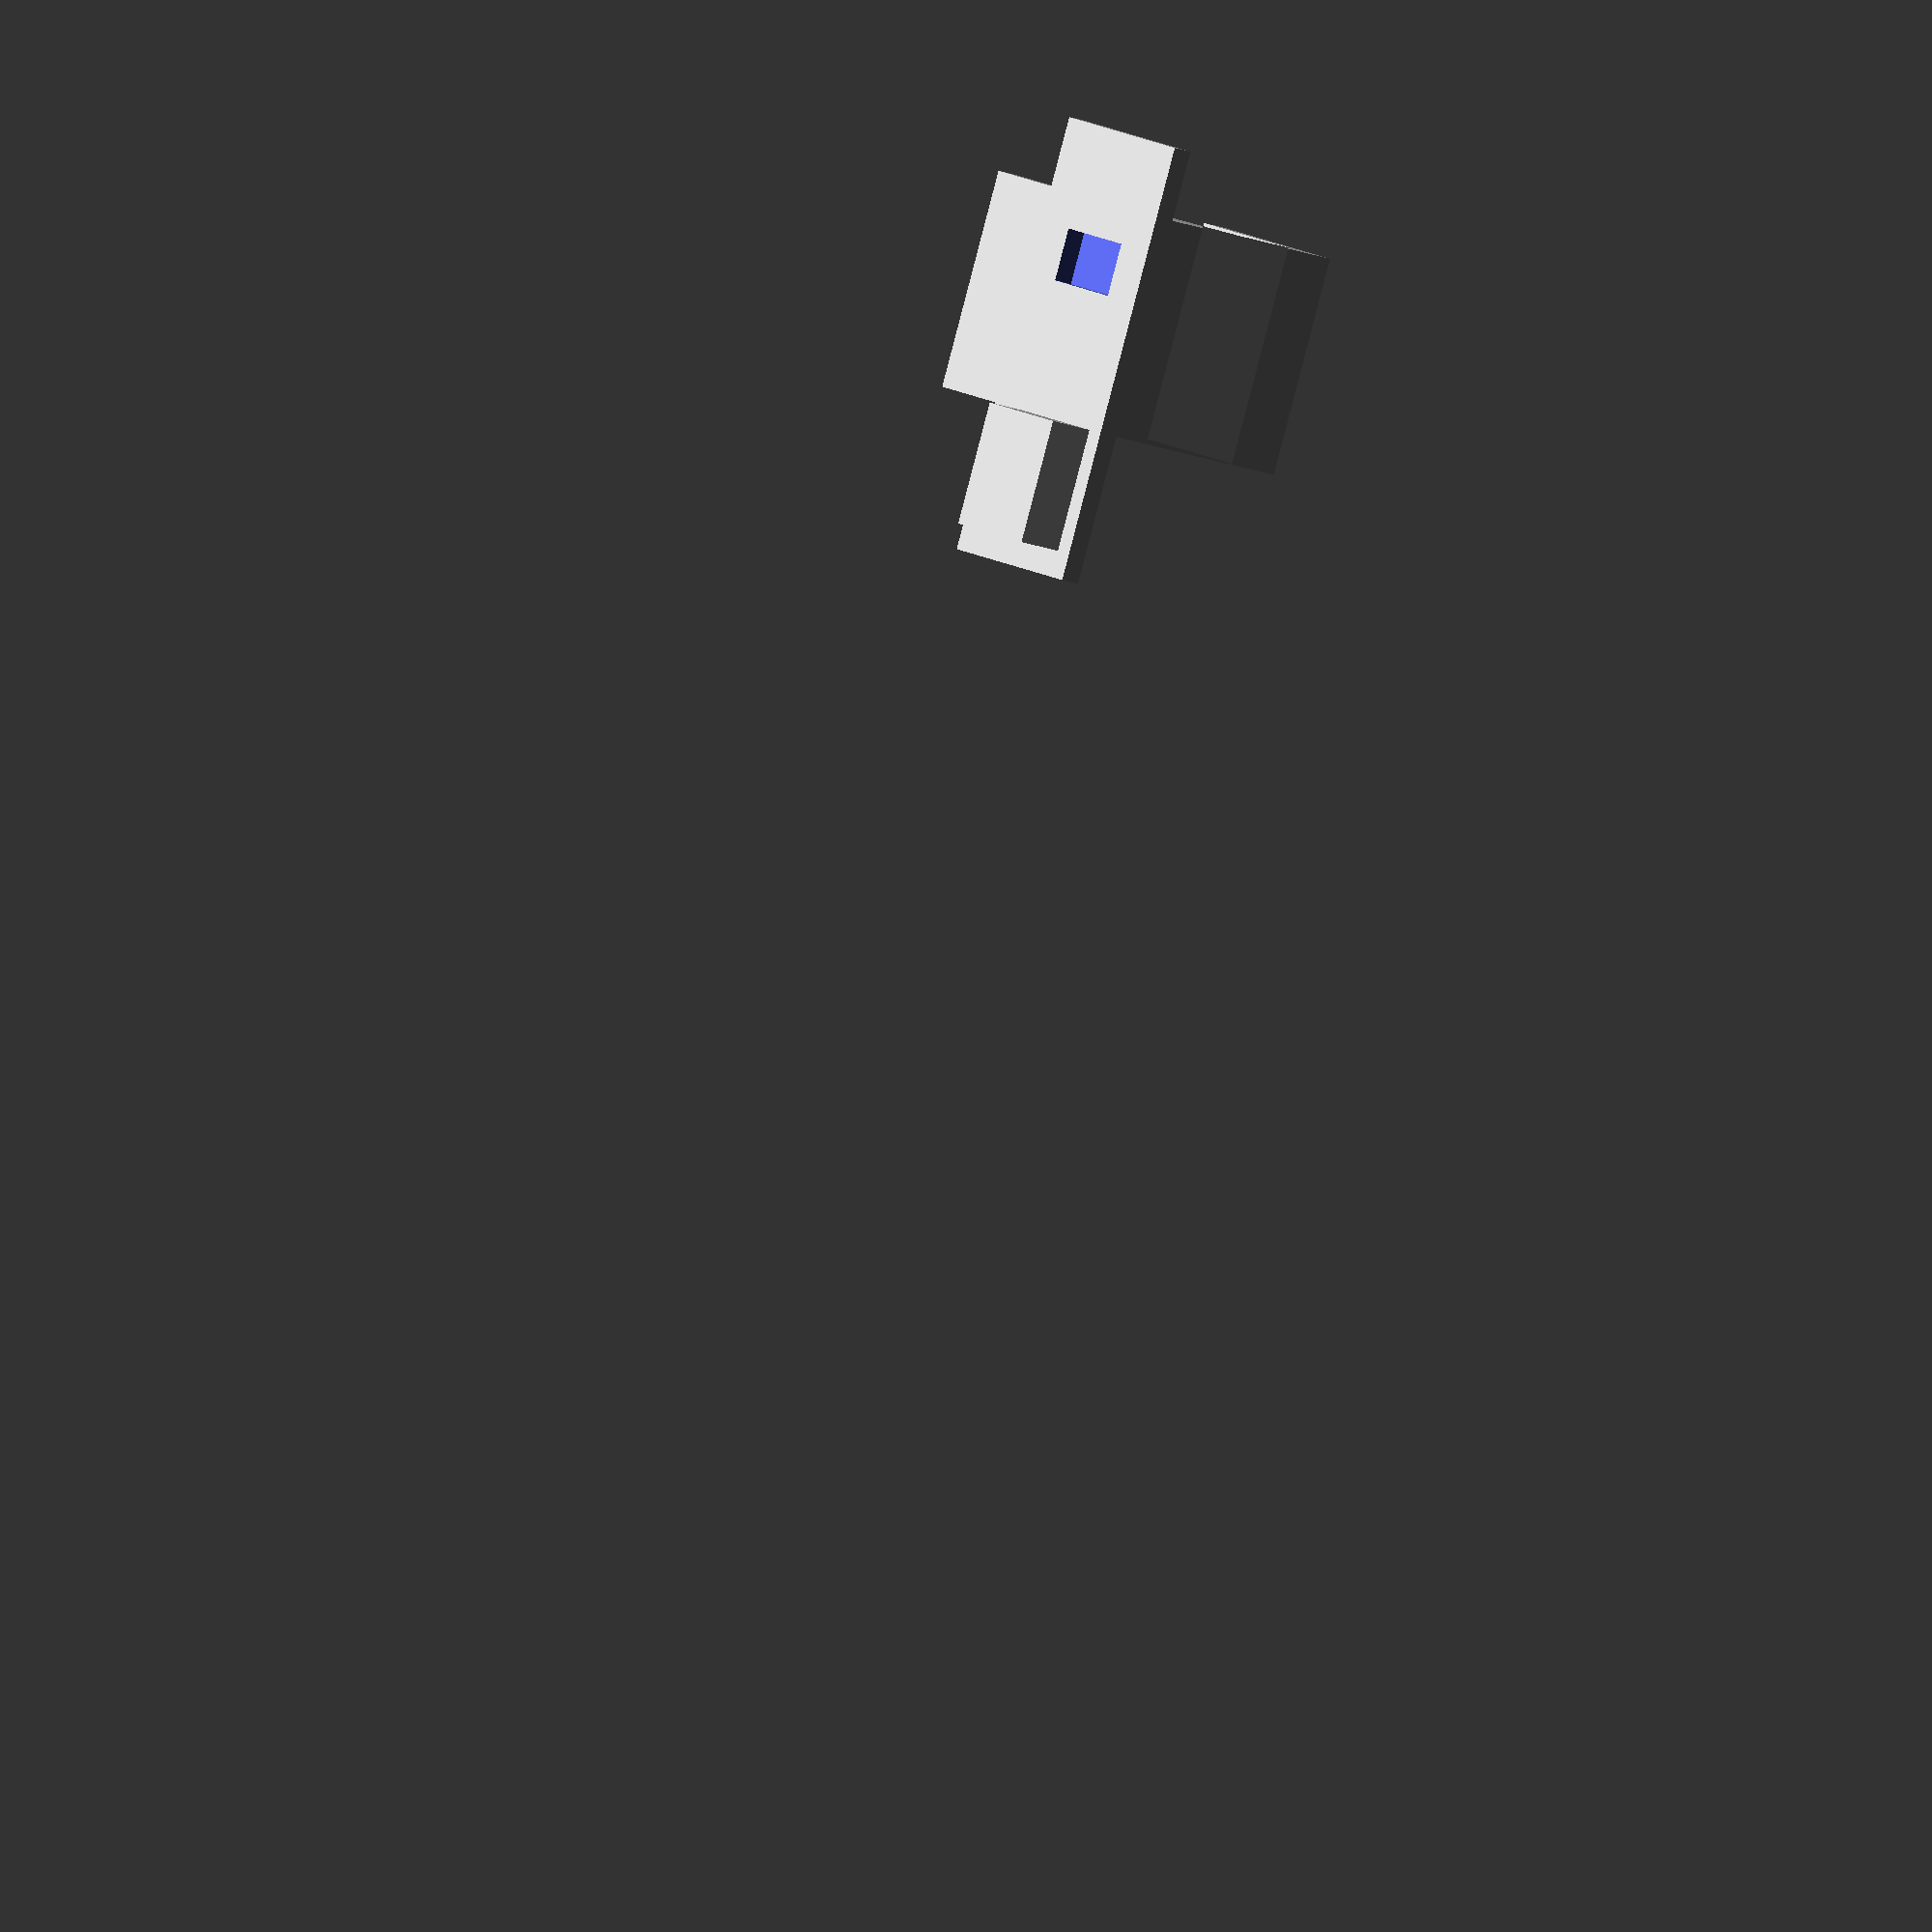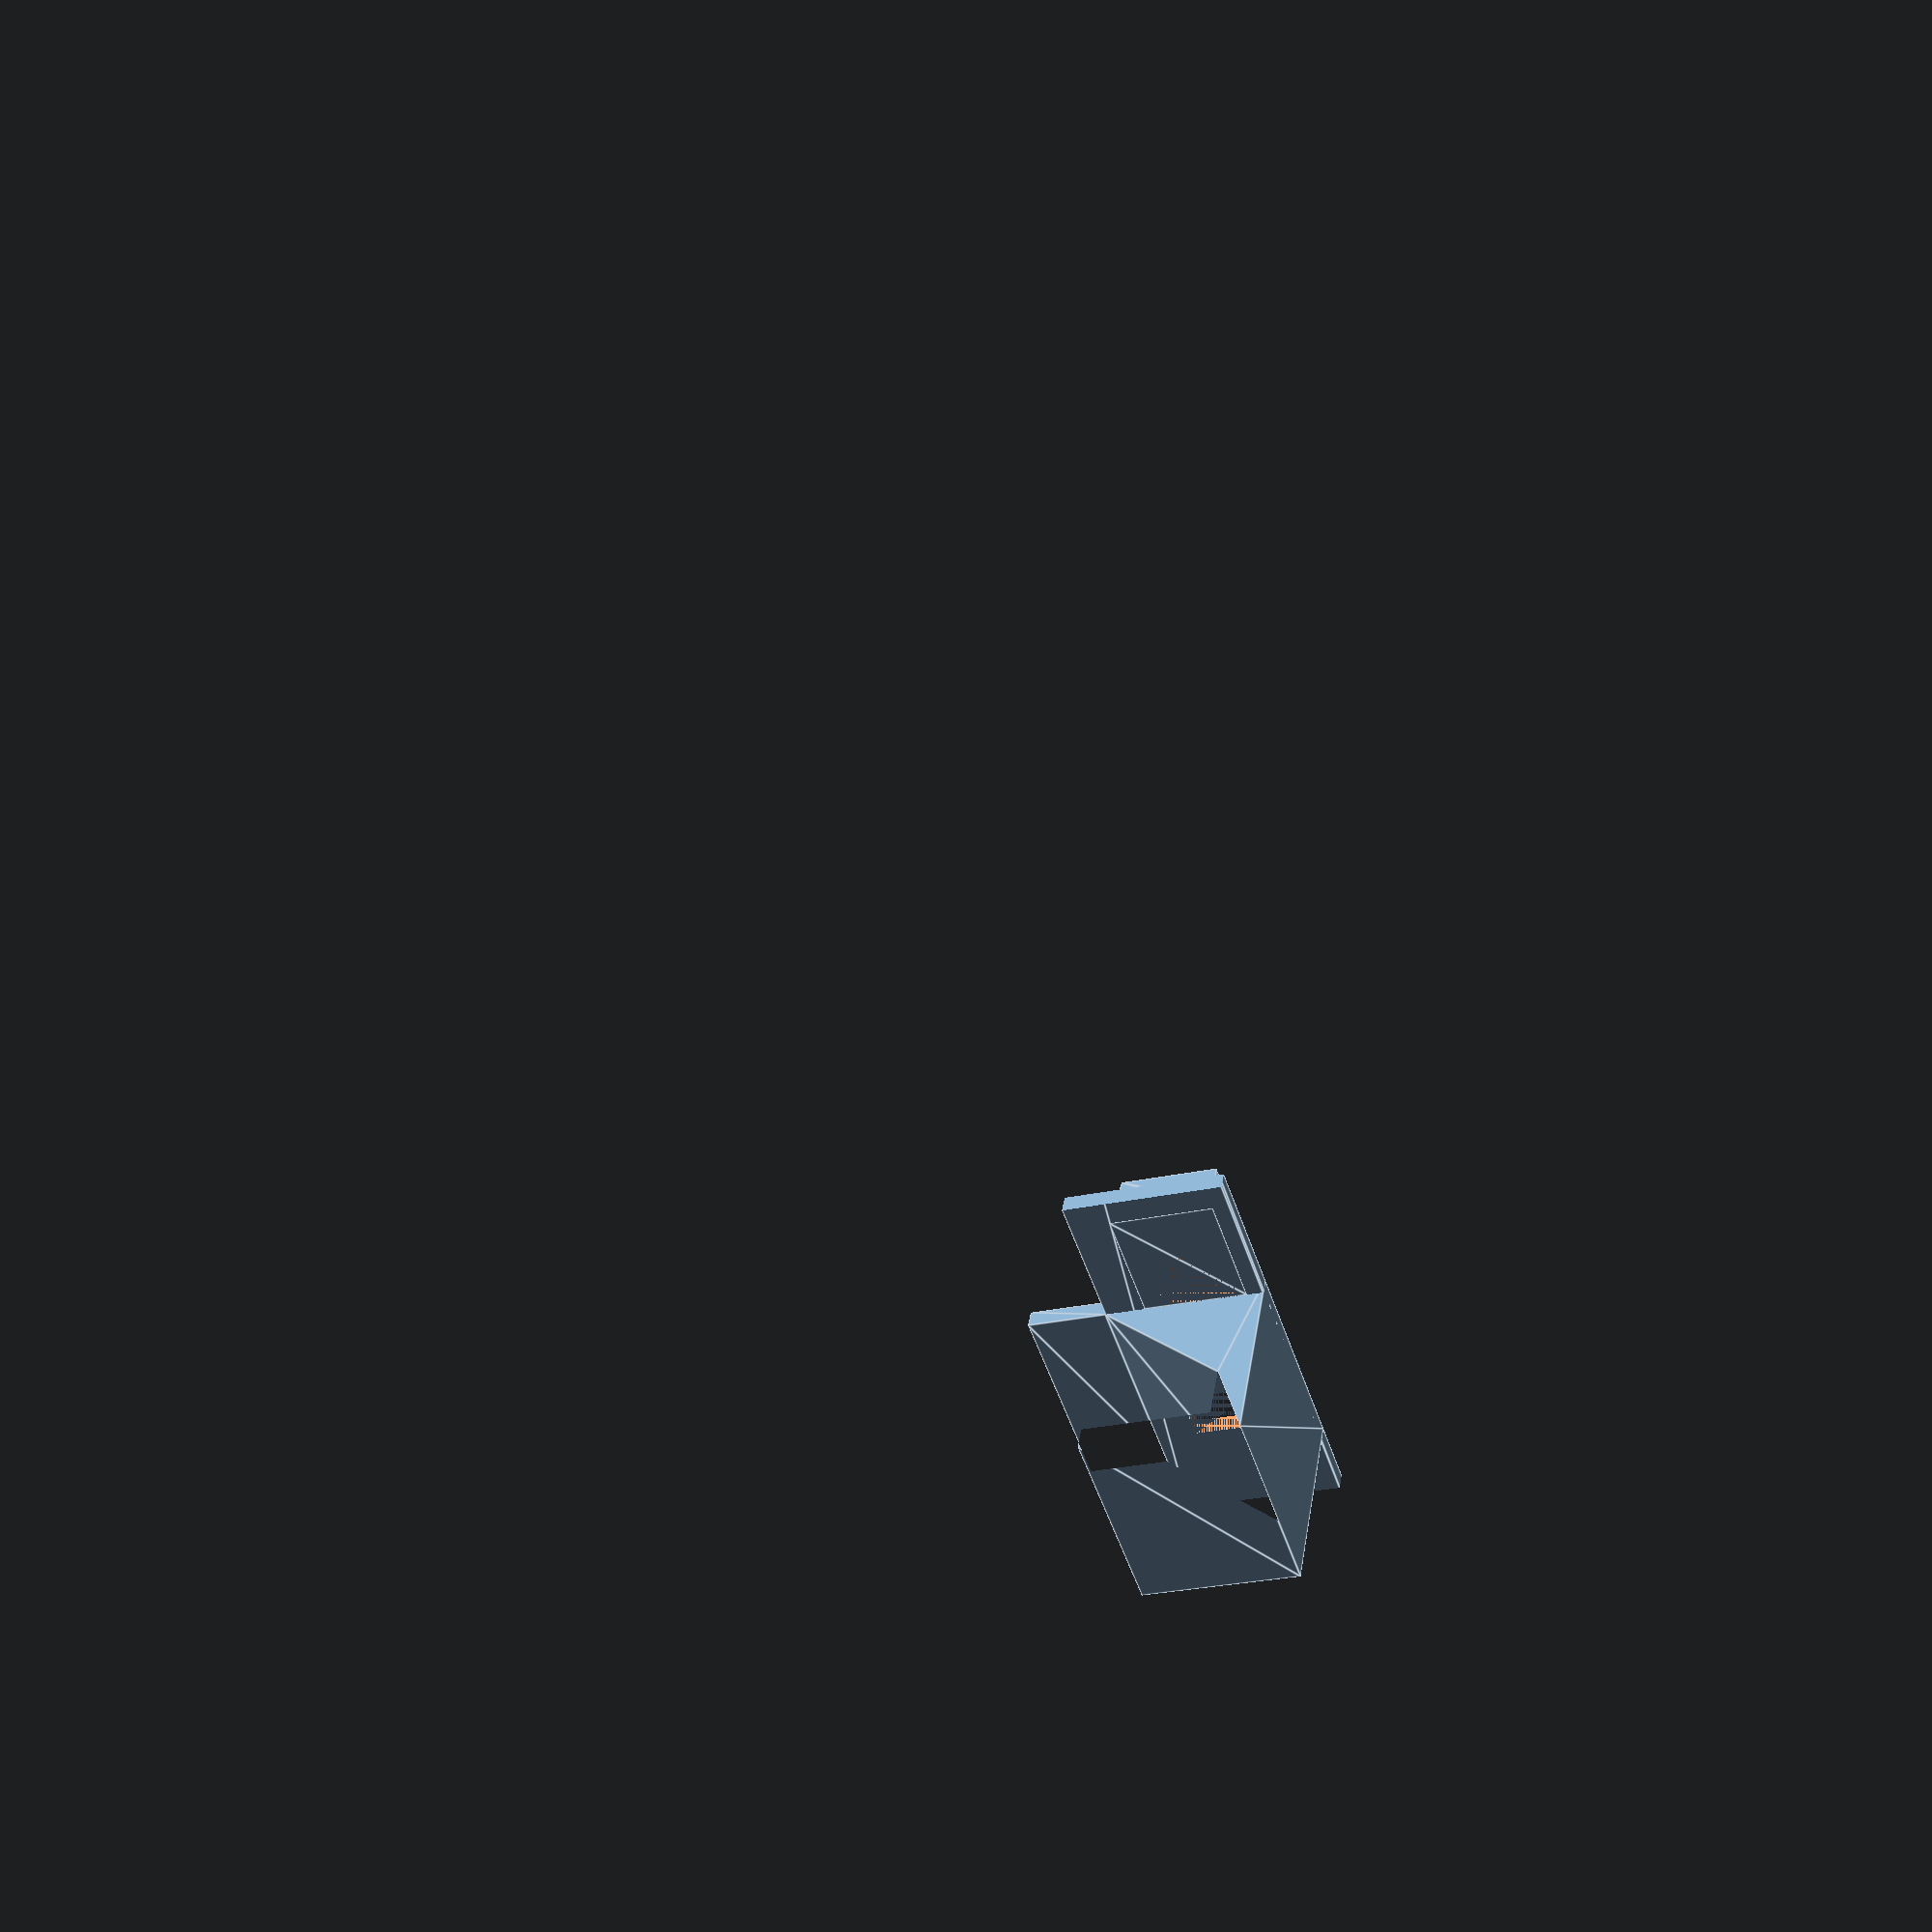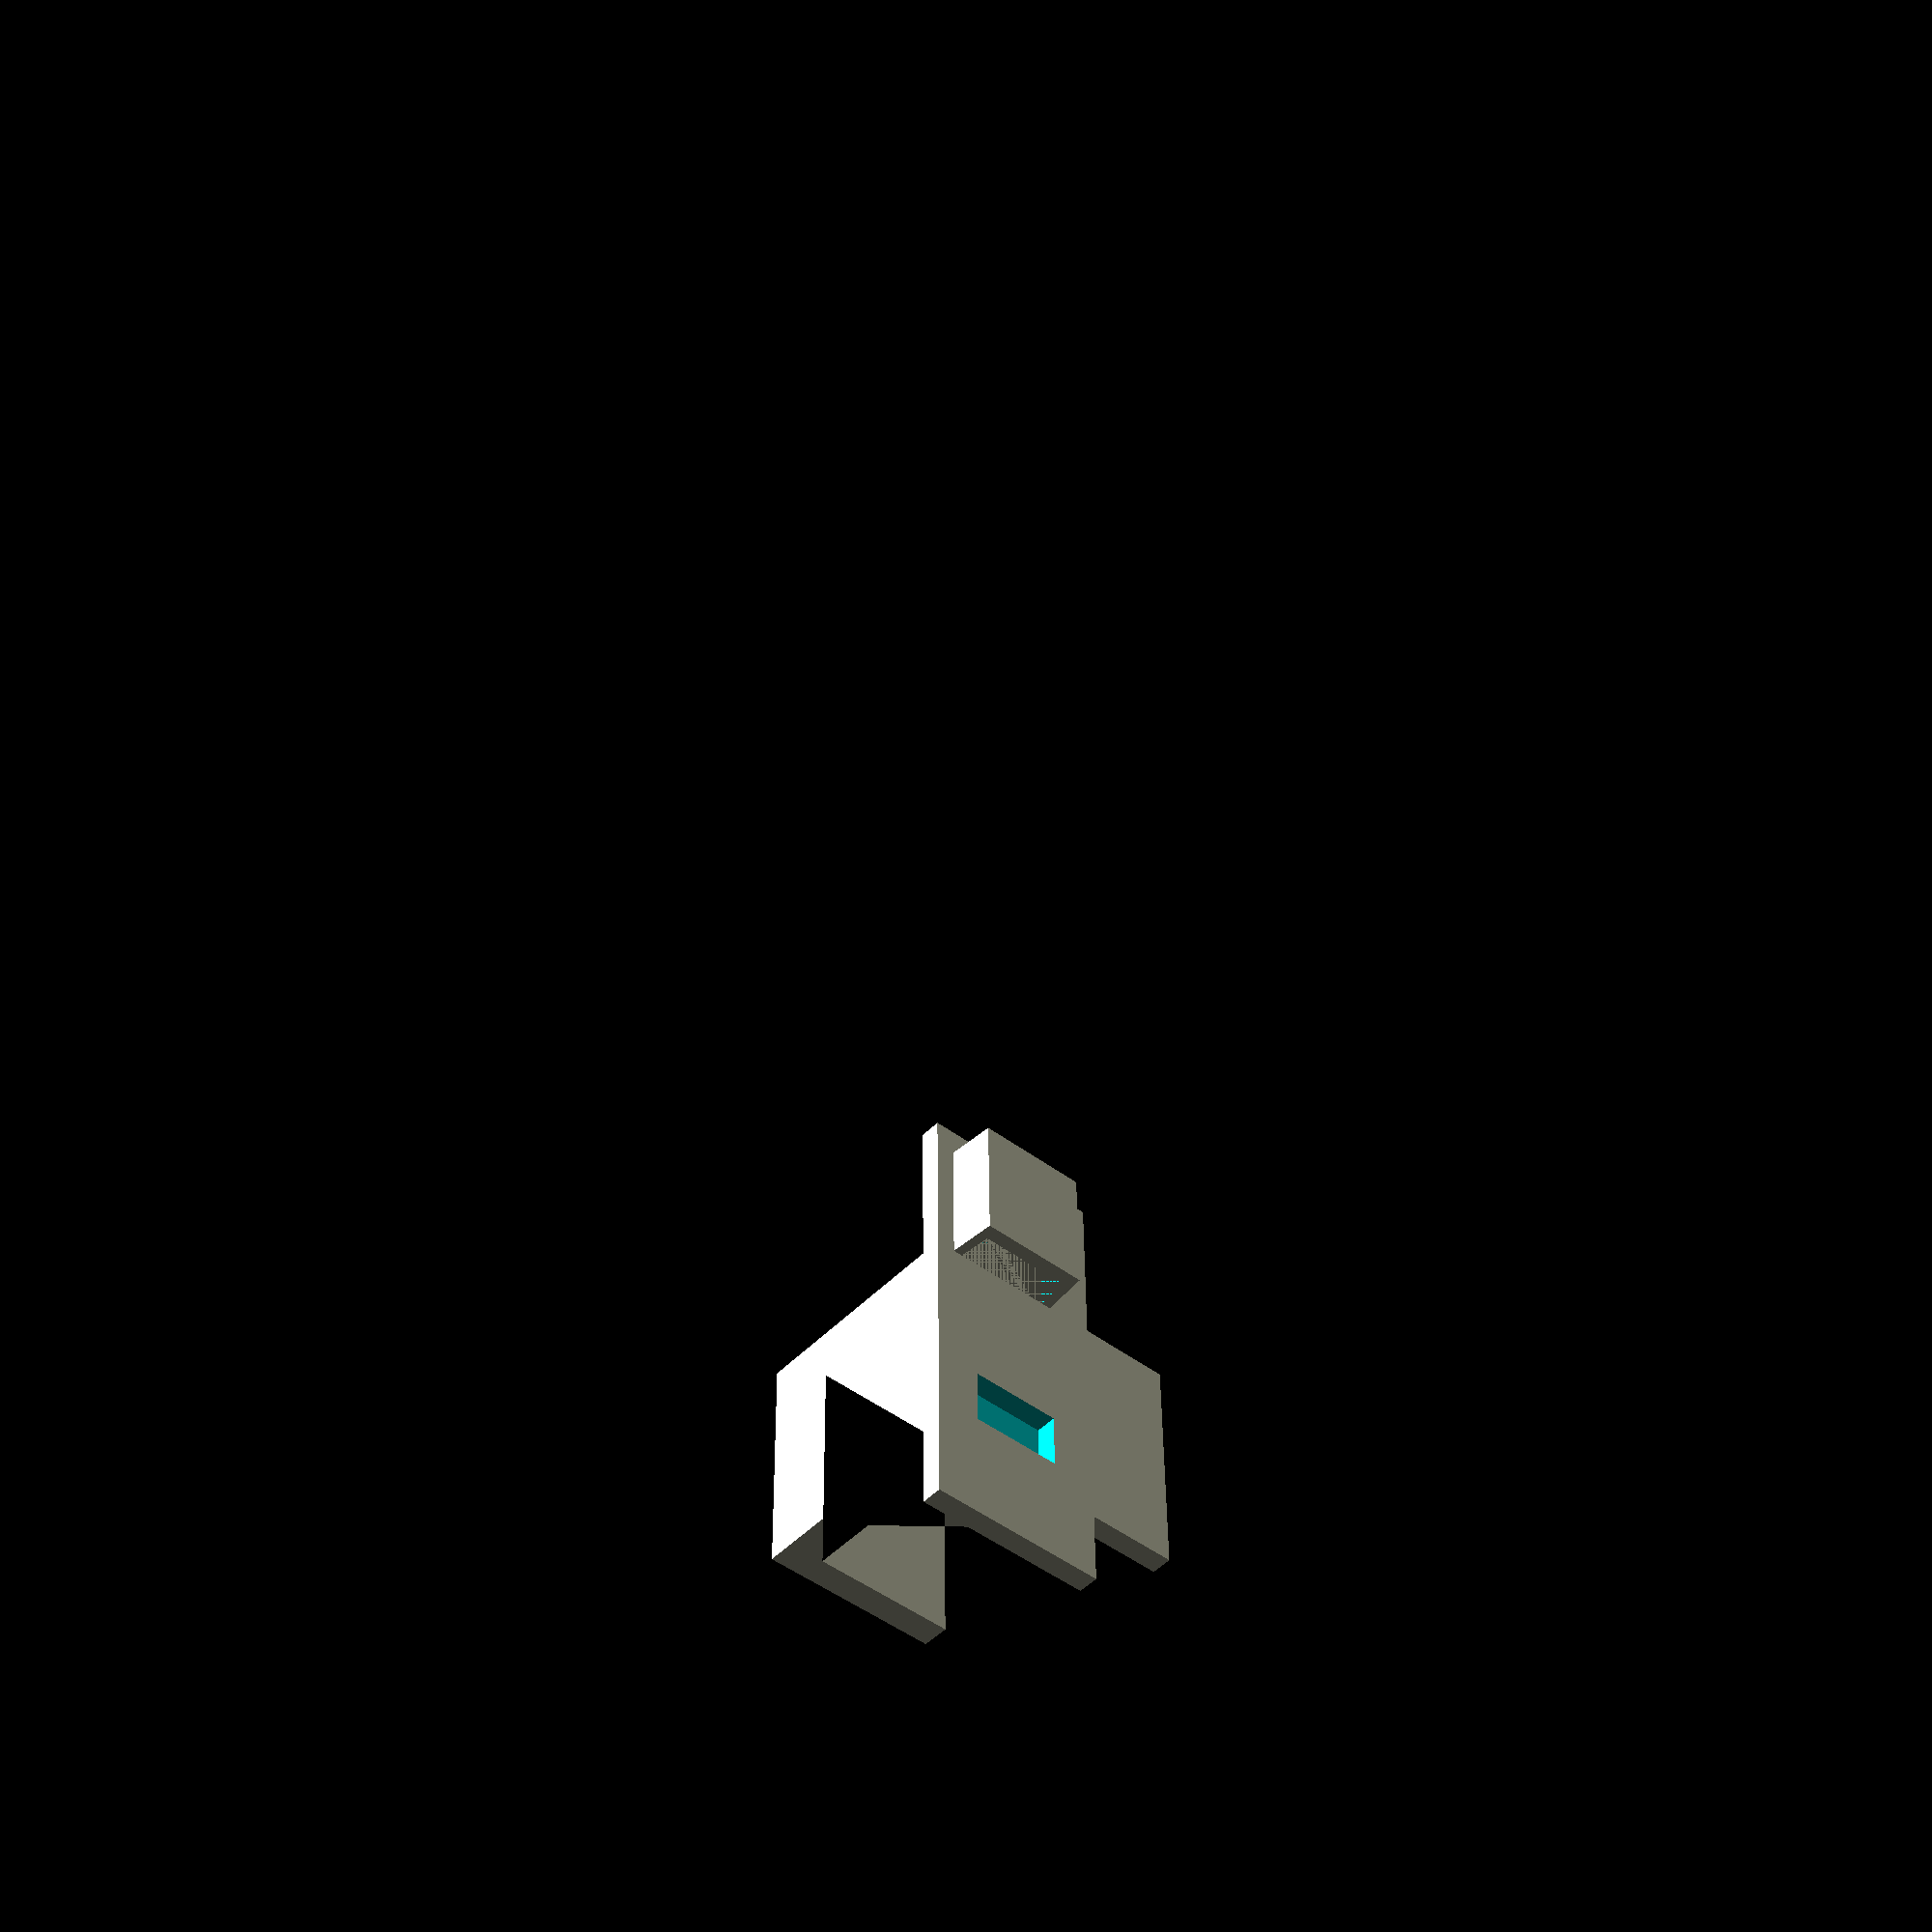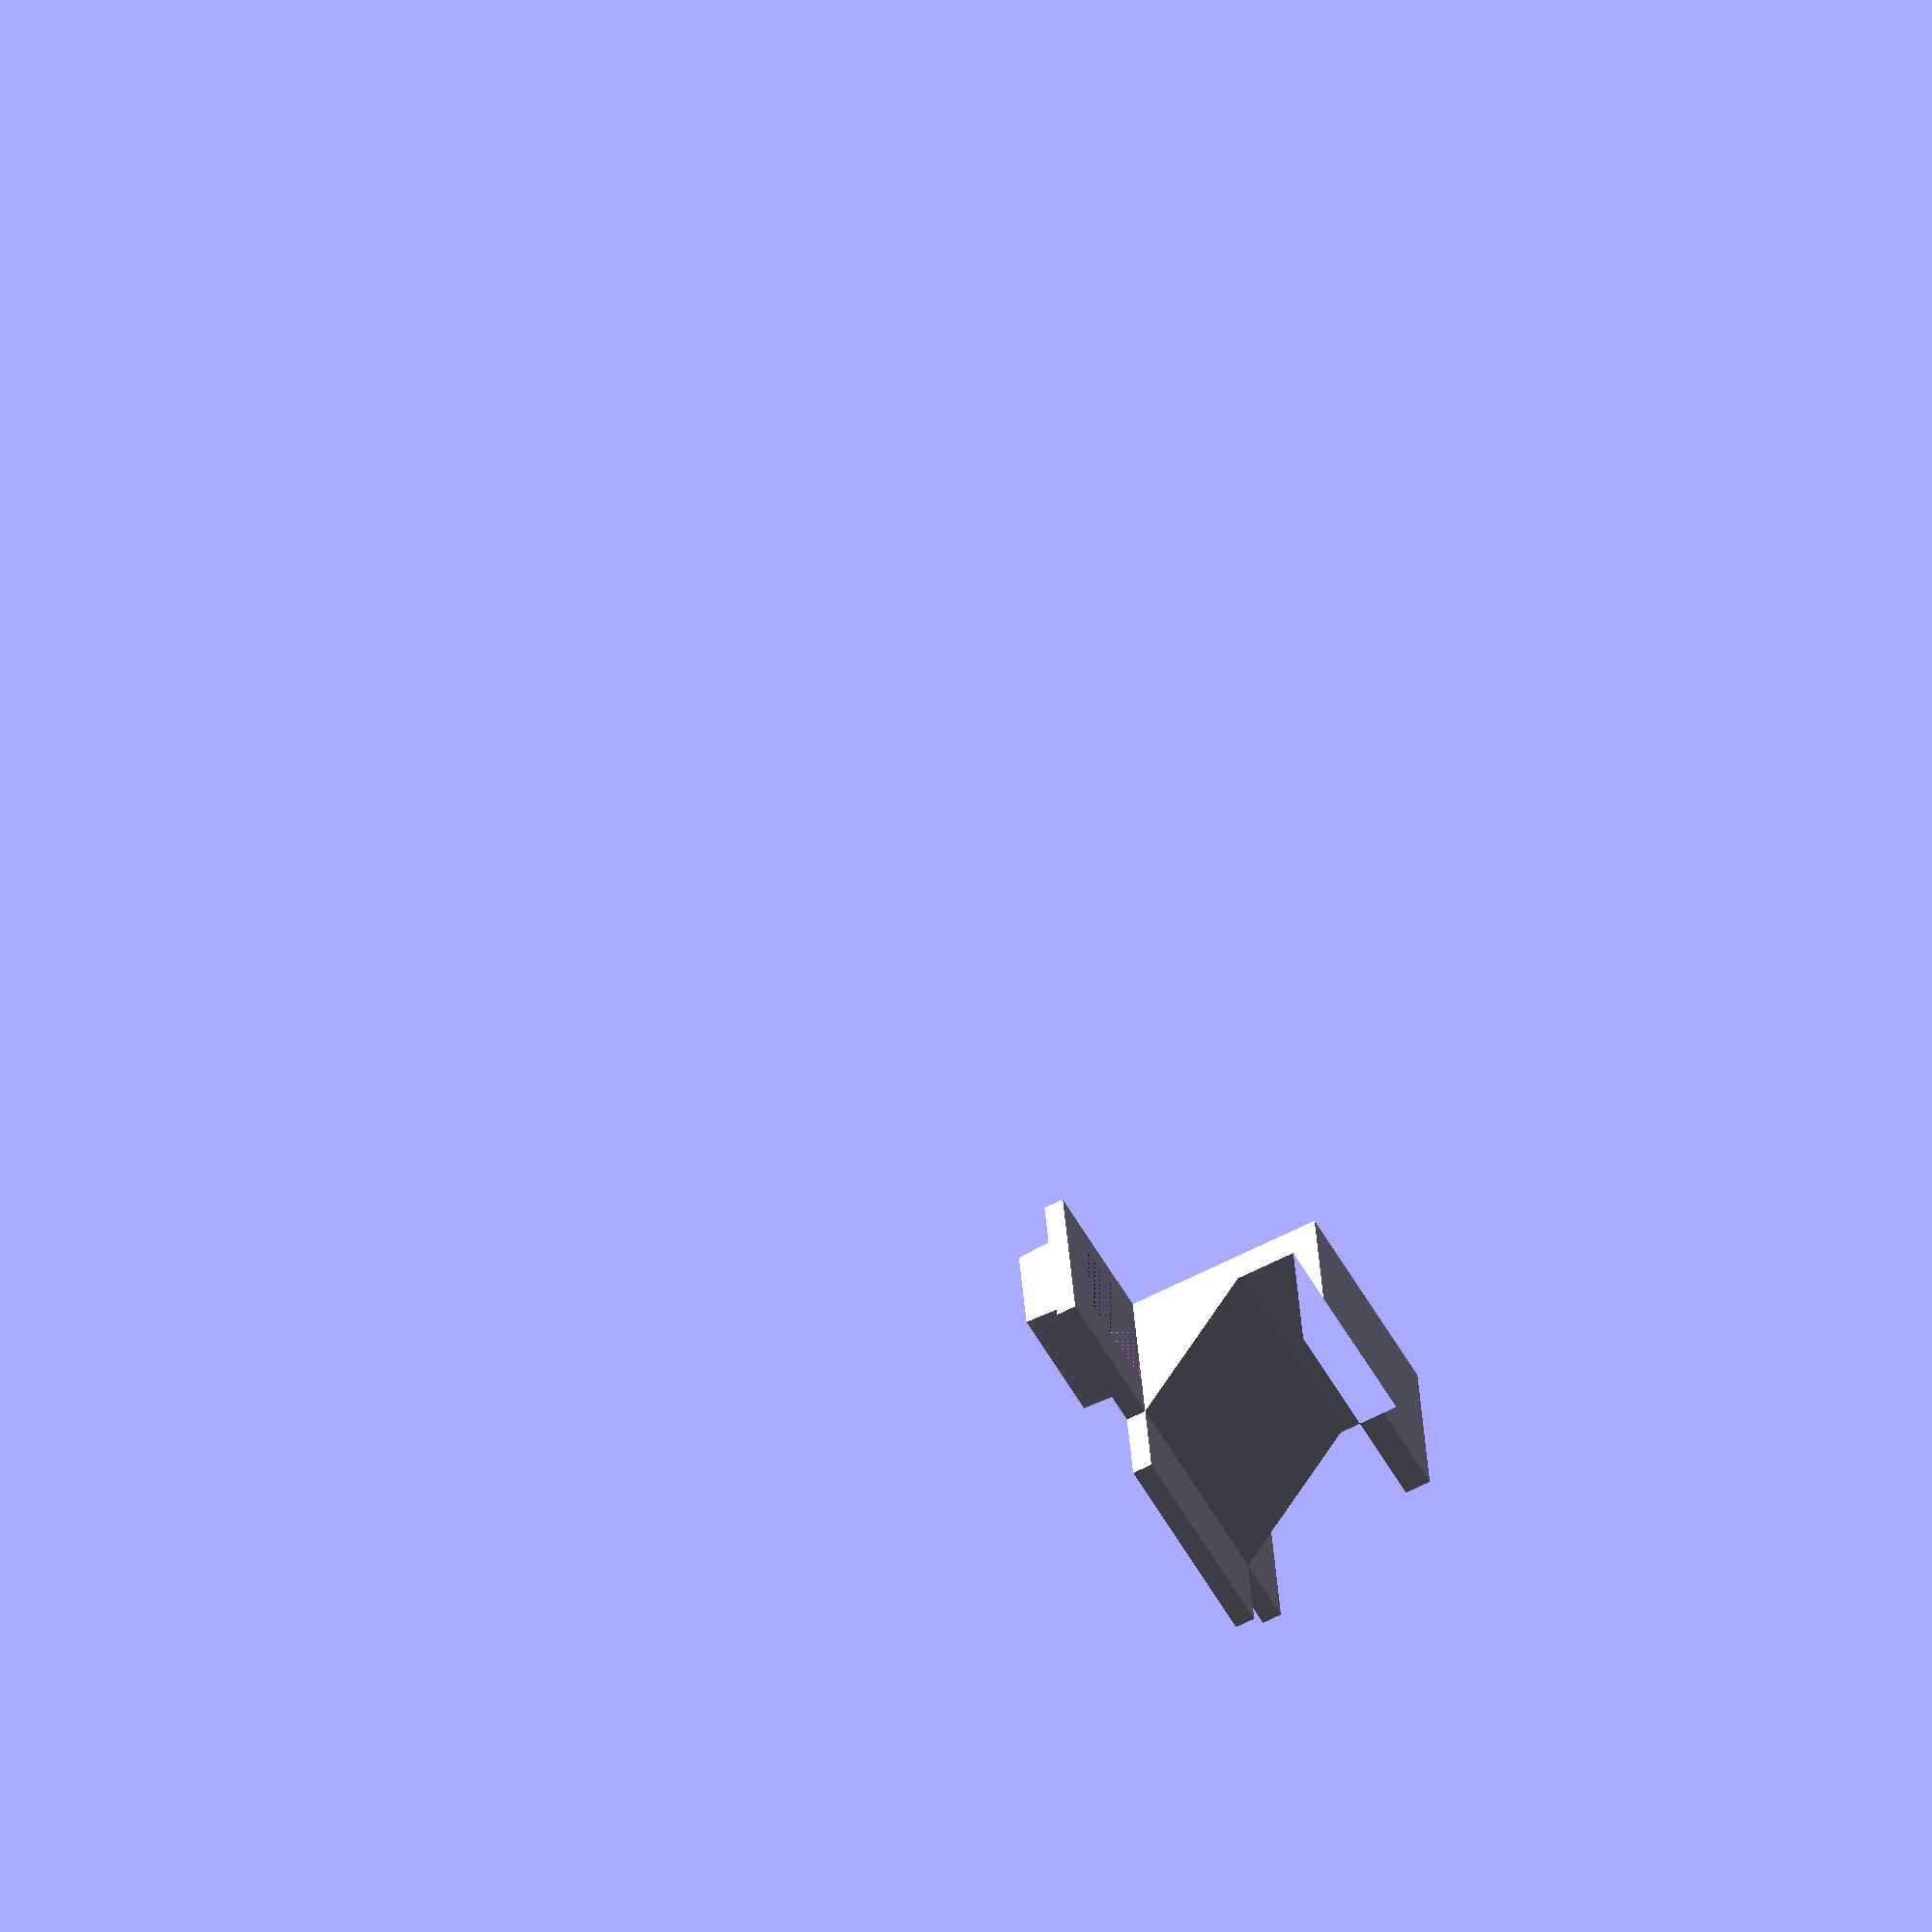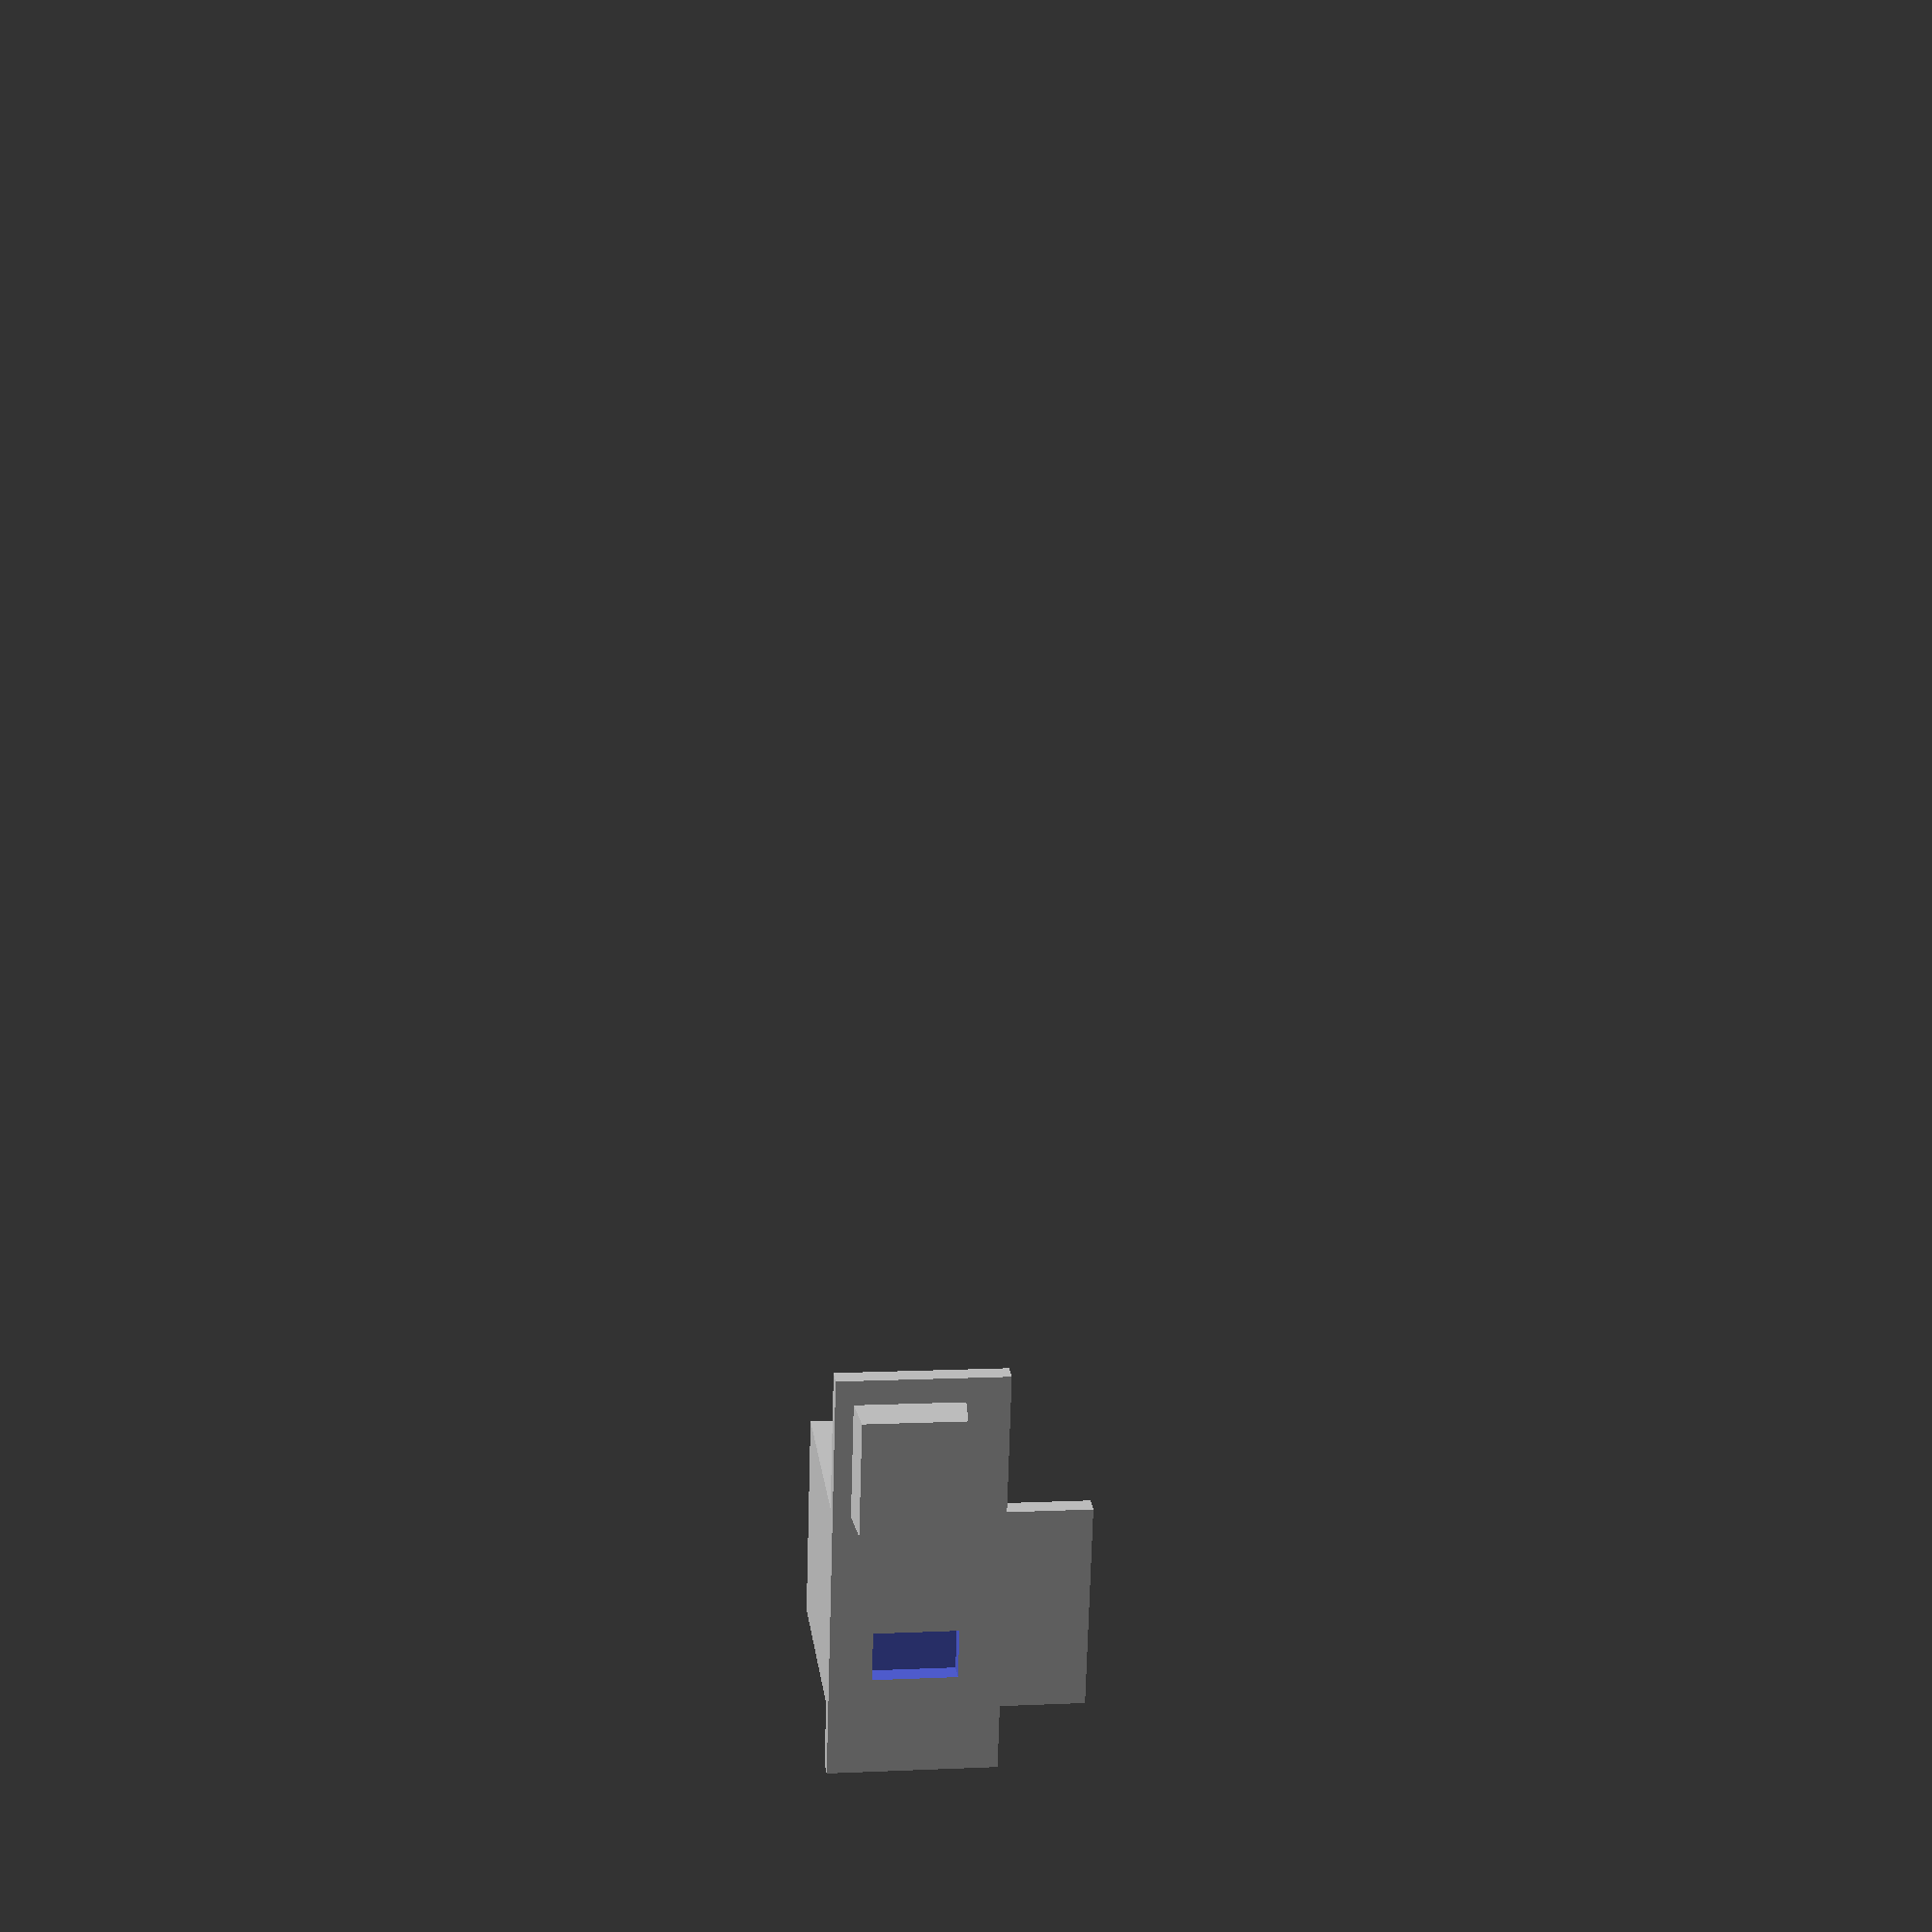
<openscad>
/* Dell AX510 soundbar/speaker mount
 *
 * Enable mounting the Dell AX510 speaker in places other than a Dell monitor.
 */
$fn=100;

// translate([-100,0,0]) cube([200,2.3,20]);

// translate([-100,2.3,0]) rotate([90,0,0]) linear_extrude(height=2.3) square([200,20]);

rounding_d=4;

// Hidden with a *
// Transparent with a %
// Highlight/debug with a #
// Show only with a !


/* The clip is the part that hangs the structure from the top of the TV */
module clip(width) {
    rotate([0, 90,0]) linear_extrude(height=width) {
        // Trace the outline of the clip we want for the TV
        // This is for a Vizio M220MV TV
        polygon([[0,2.3],[0,-23],/* bevel */[-20,-23],[-20,-20],[-4,-20],
                [-4,-13],[-20,0],[-30,0],[-30,2.3]]);
    }
}

module box_outside() {
    // cube([14,5+2.3,13]);

    hull() {
        cube([14,1,13]);
        translate([0,4+2.3,0.5]) cube([14,1,12]);
    }

}

module box_hollow() {
    // cube([14,5+2.3,13]);

    hull() {
        translate([0,0,1]) cube([12,1,11]);
        translate([0,2.5+2.3,1.5]) cube([12,1,10]);
    }

}

module box() {
    difference() {
        box_outside();
        box_hollow();
    }
}

/* The bracket is the assembly with the mounting features for the speaker,
 * and the clips to attach to the top of the TV */
module bracket() {
    difference() {
        union() {
            // The "backplane" of the sliding connector
            // Move the backplane into position
            translate([-100+(rounding_d/2), 2.3, (rounding_d/2)]) {
                // Fix orientation
                rotate([90,0,0])
                // Rounded rectangle extruded to desired thickness
                linear_extrude(height=2.3) {
                    // Rounded rectangle
                    minkowski() {
                        square([200-rounding_d,20-rounding_d]);
                        circle(d=rounding_d);
                    }
                }
            }

            // Add 'boxes' for clips, to be hollowed out below
            translate([-62,0,2]) box();
            translate([50,0,2]) box();

            // Add the mounting clips, with a 25mm width
            translate([62,0,0]) clip(25);
            translate([-(50+25+12),0,0]) clip(25);
        }

        // Remove a window for the speaker latch
        translate([-83,0,5]) cube([6,3,10]);
        // Hollow out the boxes for the speaker clips
        // translate([-62,0,3]) cube([12,5,10]);
        // translate([50,0,3]) cube([12,5,10]);
        // translate([-62,0,3]) box_hollow();
        // translate([50,0,3]) box_hollow();
        // Viewing ports for the back of the box clips - temporary
        translate([-62,0,3]) cube([12,2.3,11]);
        translate([50,0,3]) cube([12,2.3,11]);
    }
}

// Add clips to hang from
// Original style
// translate([62,-28,0]) cube([25,28,5]);
// translate([62,-31,0]) cube([25,3,20]);  // Upright
//
// translate([-(50+25+12),-28,0]) cube([25,28,5]);
// translate([-(50+25+12),-31,0]) cube([25,3,20]); // Upright

intersection() {
    bracket();
    translate([-95,-35,-10]) cube([50,50,50]);
}

</openscad>
<views>
elev=167.6 azim=251.8 roll=36.2 proj=o view=solid
elev=25.5 azim=333.0 roll=111.1 proj=p view=edges
elev=227.3 azim=90.7 roll=310.9 proj=p view=solid
elev=323.1 azim=242.5 roll=356.0 proj=o view=wireframe
elev=352.9 azim=256.8 roll=262.4 proj=p view=wireframe
</views>
